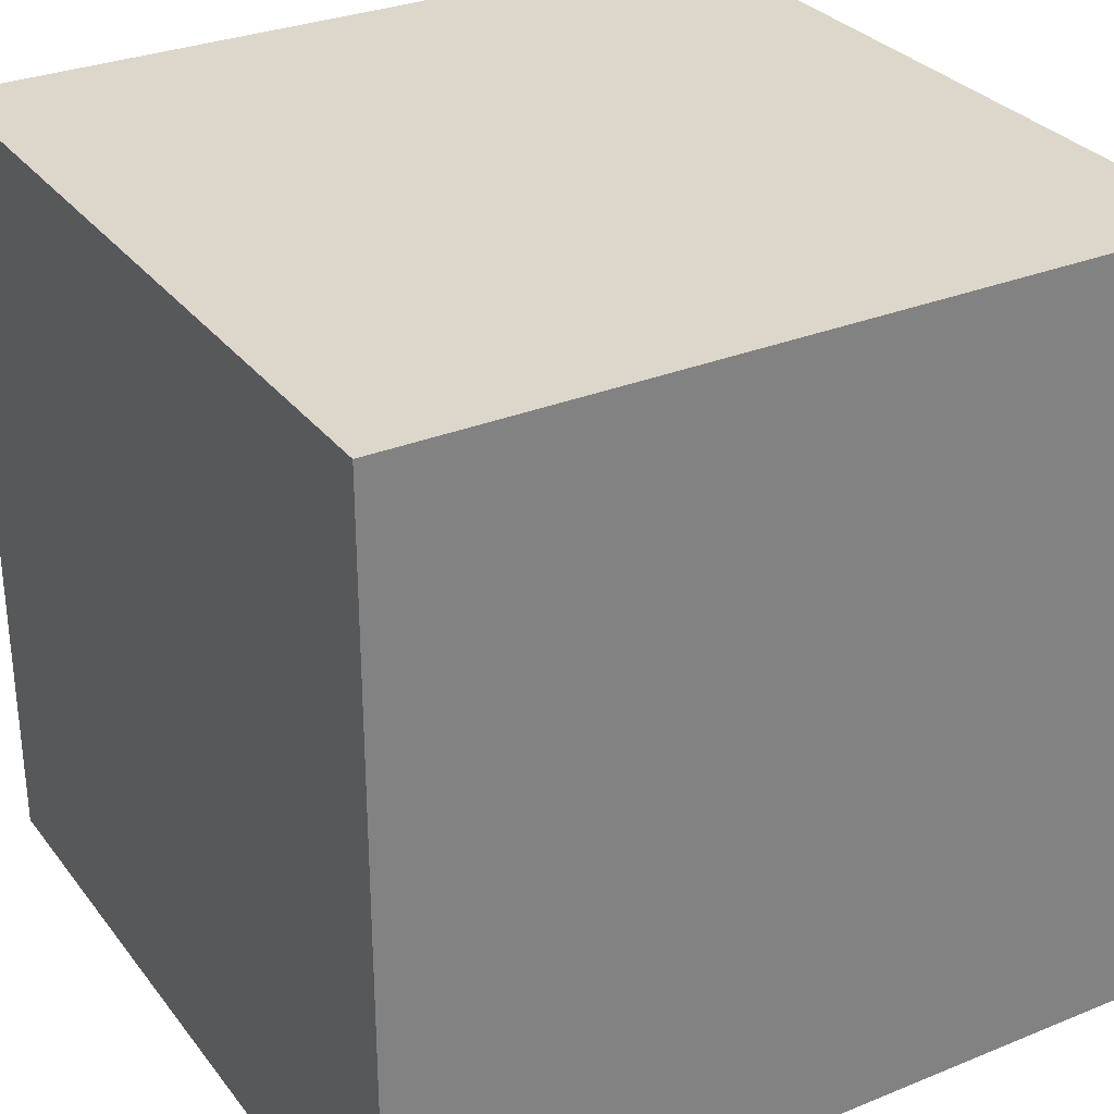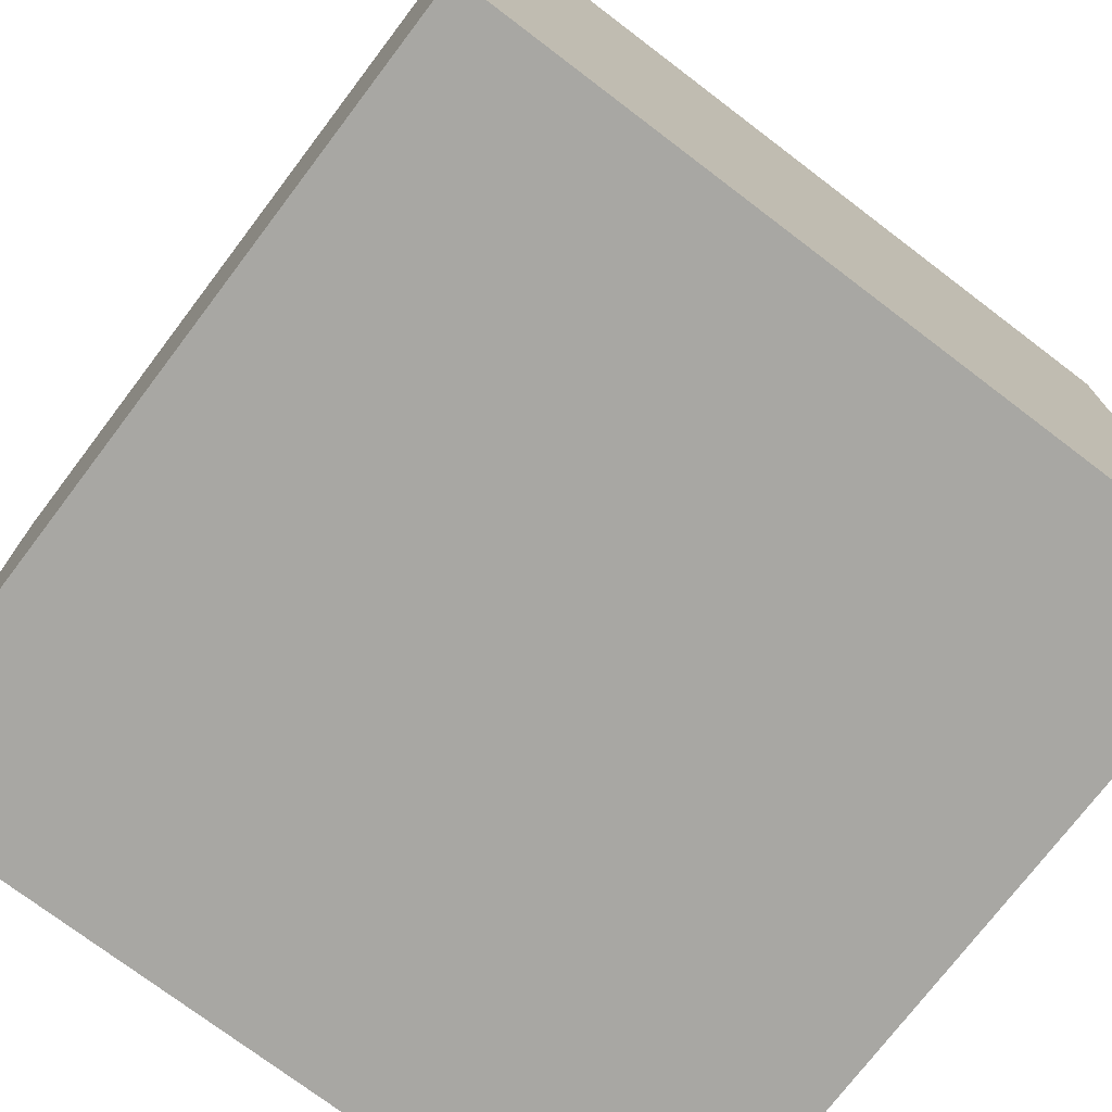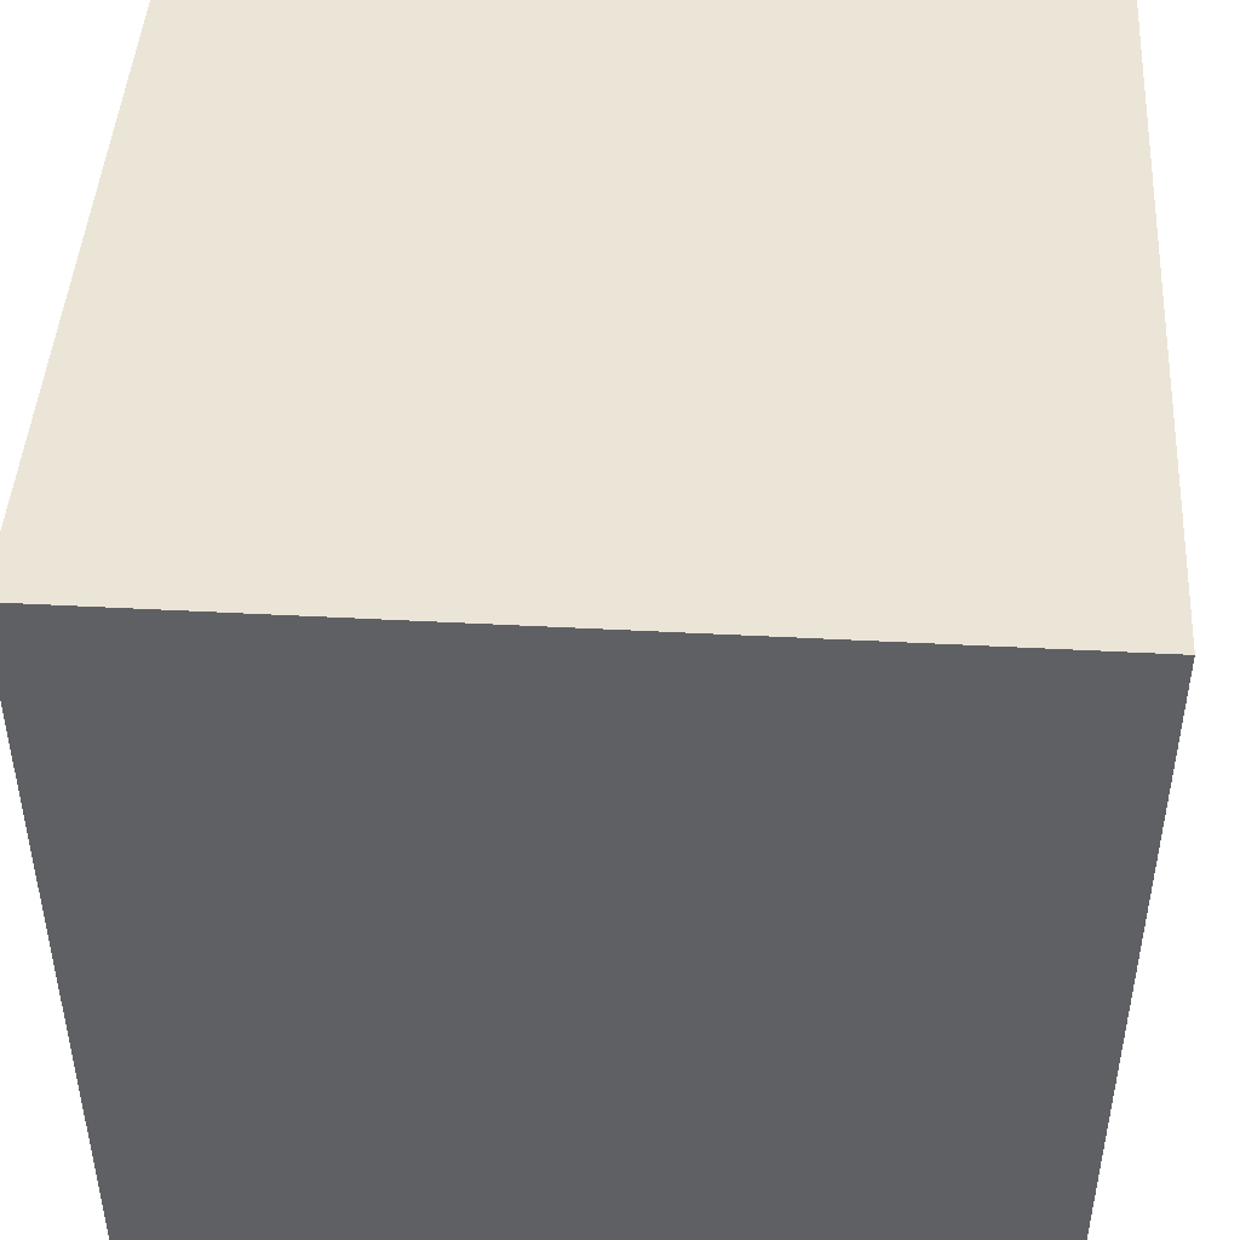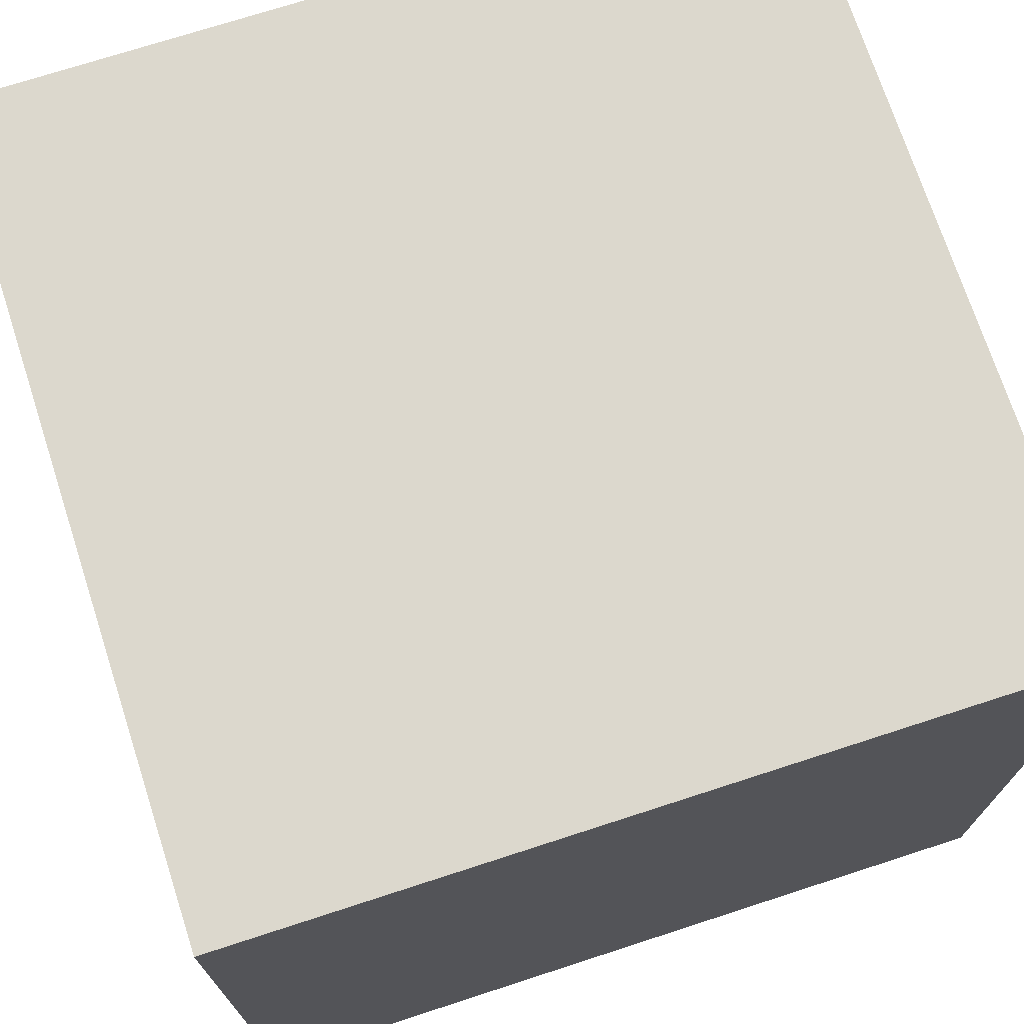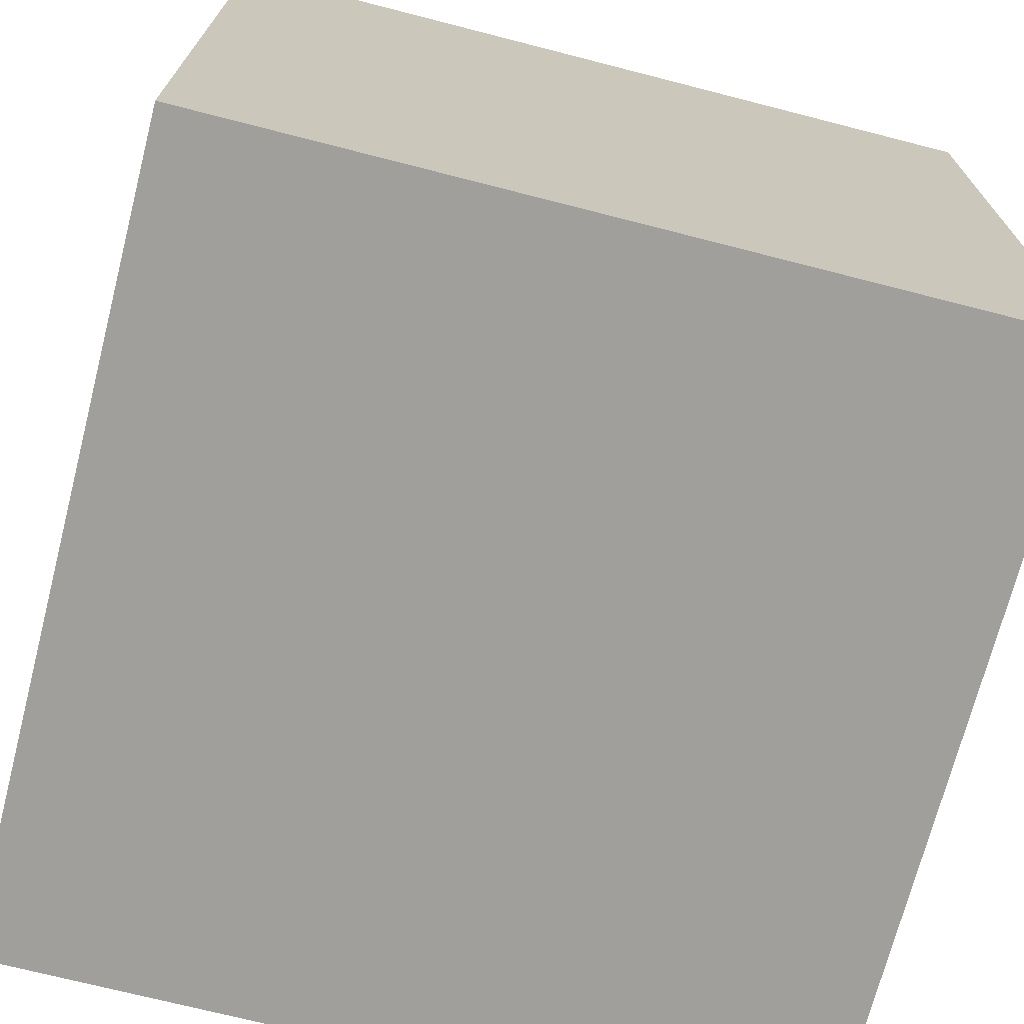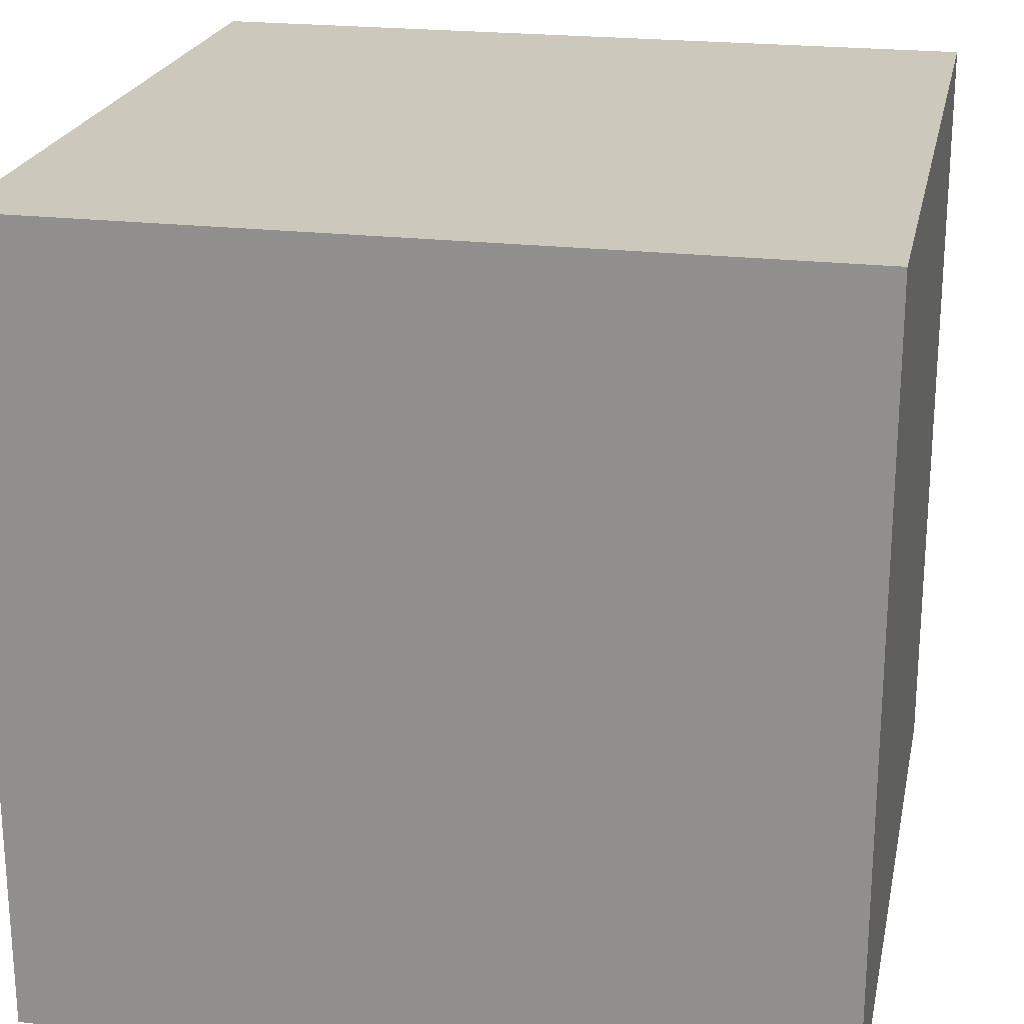
<metadata>
{"format":"obj","ext":"obj","renderer":"f3d","projection":"perspective","resolution":1024,"background":"white","views":[{"elev":30.4,"azim":-30.5,"up":"+Y"},{"elev":-74.4,"azim":-37.2,"up":"+Z"},{"elev":45.6,"azim":-86.5,"up":"+Y"},{"elev":72.4,"azim":-108.0,"up":"+Z"},{"elev":-71.2,"azim":-14.4,"up":"+Z"},{"elev":22.1,"azim":-168.4,"up":"+Y"}]}
</metadata>
<code>
o Cube
v -0.527 -0.527 0.527
v -0.527 0.527 0.527
v -0.527 -0.527 -0.527
v -0.527 0.527 -0.527
v 0.527 -0.527 0.527
v 0.527 0.527 0.527
v 0.527 -0.527 -0.527
v 0.527 0.527 -0.527
f 5 1 3
f 3 4 8
f 7 8 6
f 2 6 8
f 1 2 4
f 5 6 2
f 5 3 7
f 3 8 7
f 7 6 5
f 2 8 4
f 1 4 3
f 5 2 1

</code>
